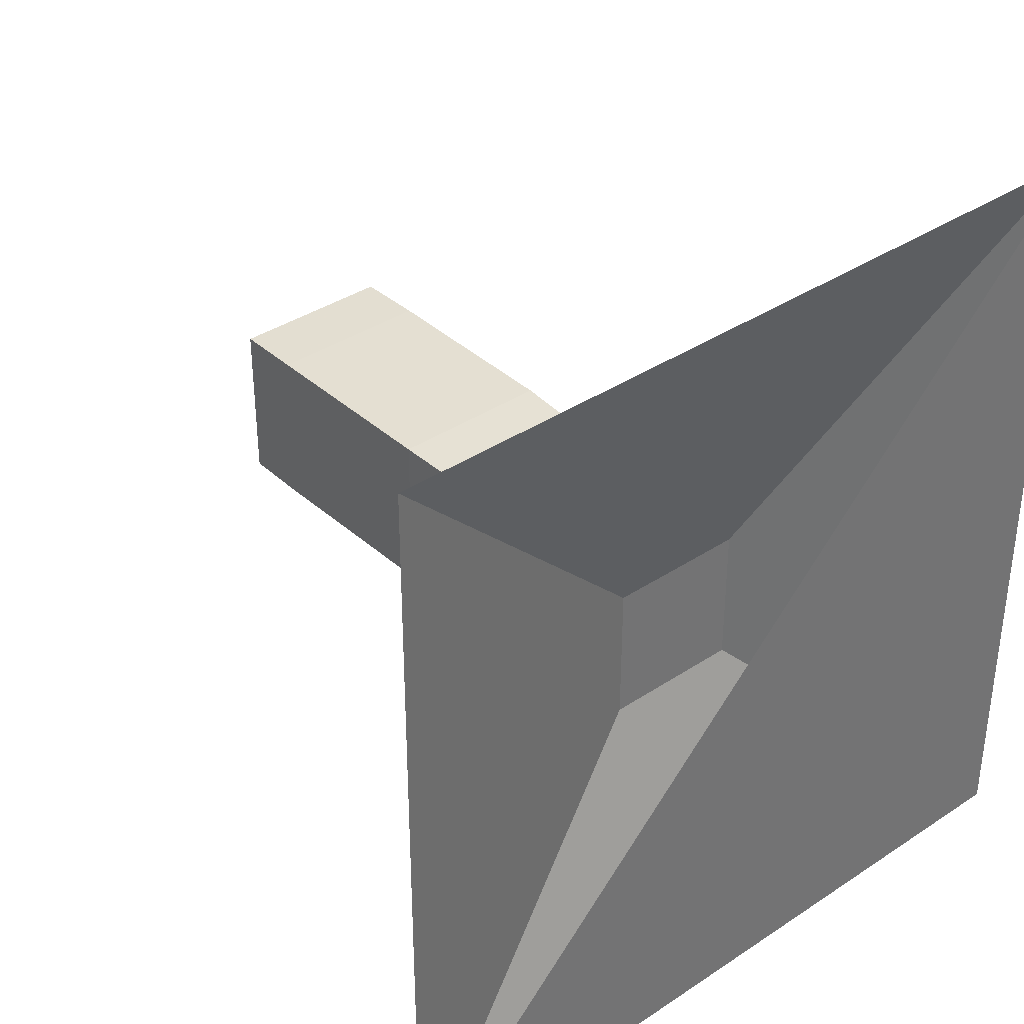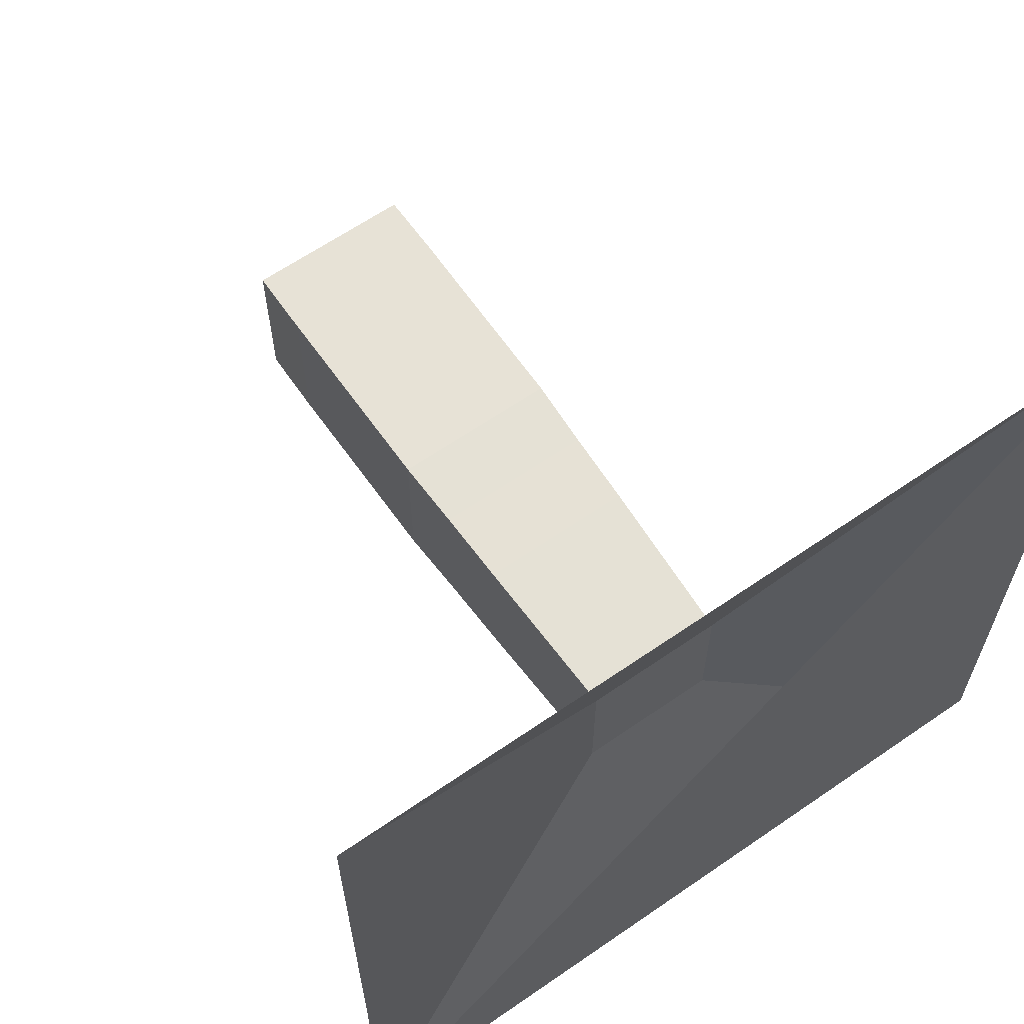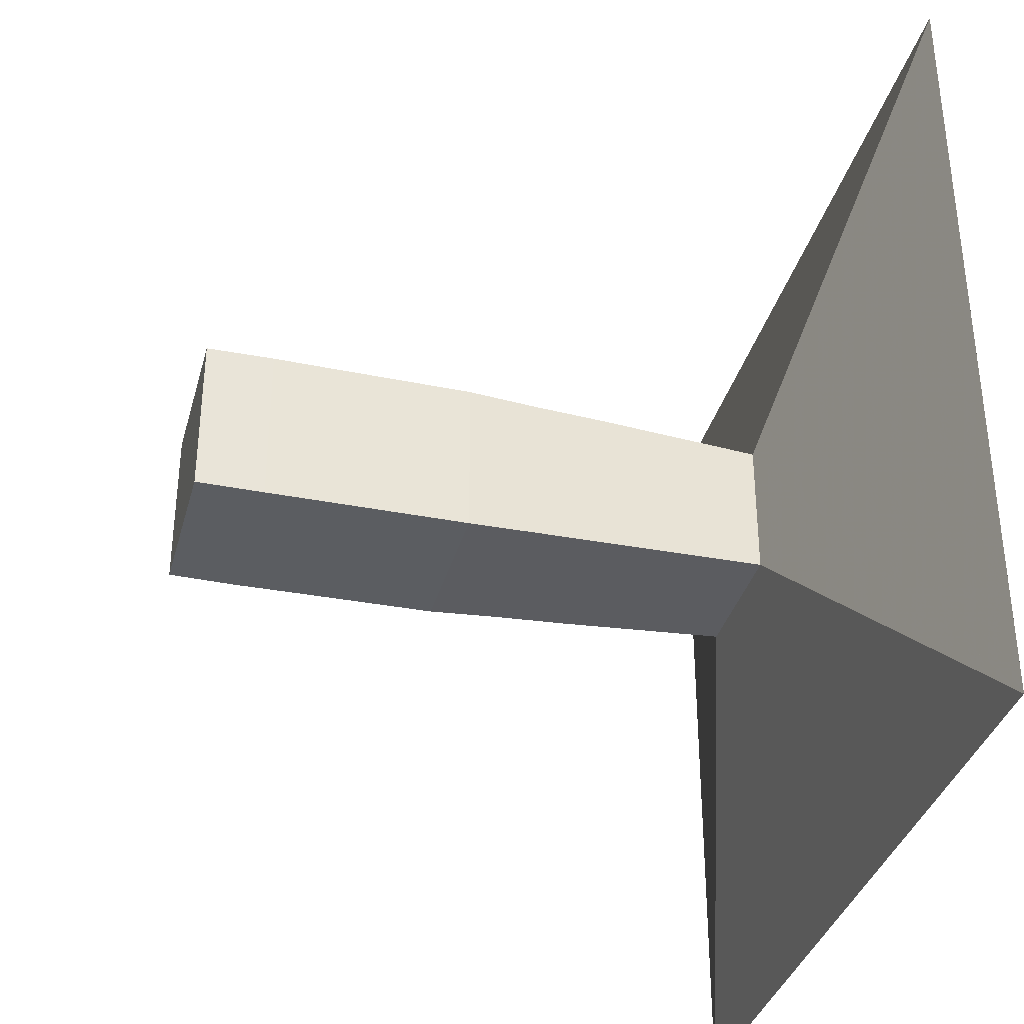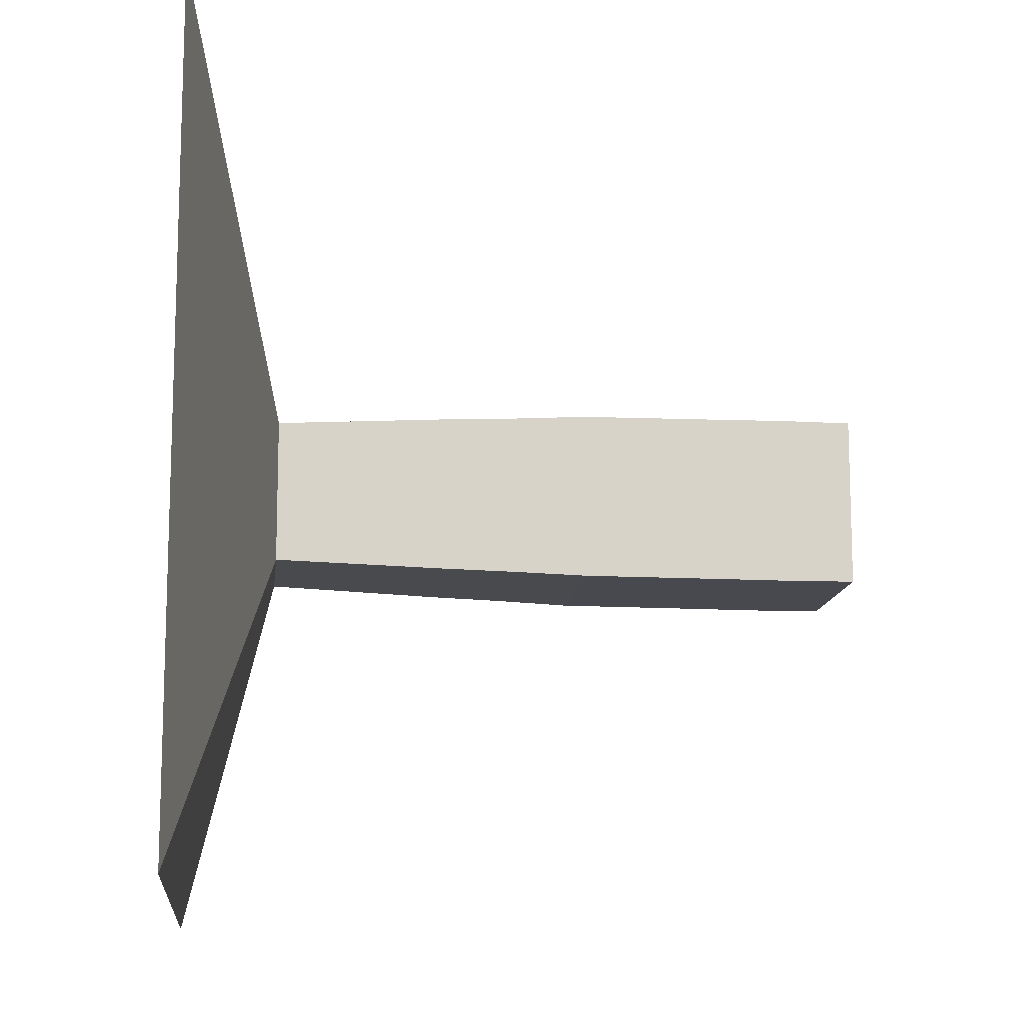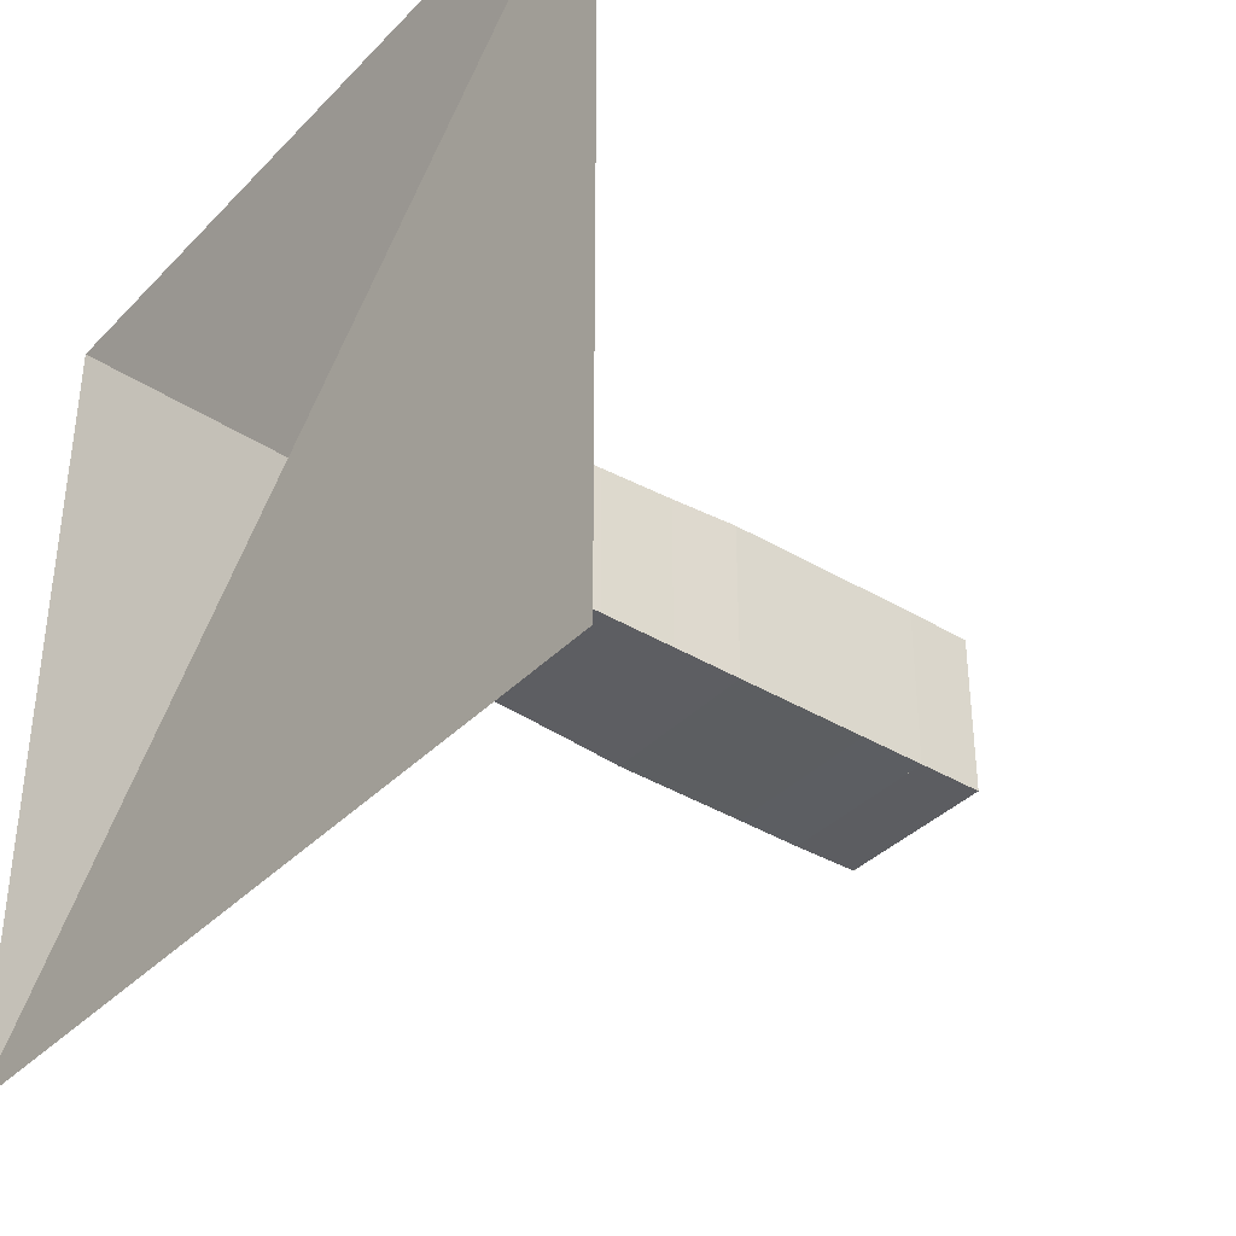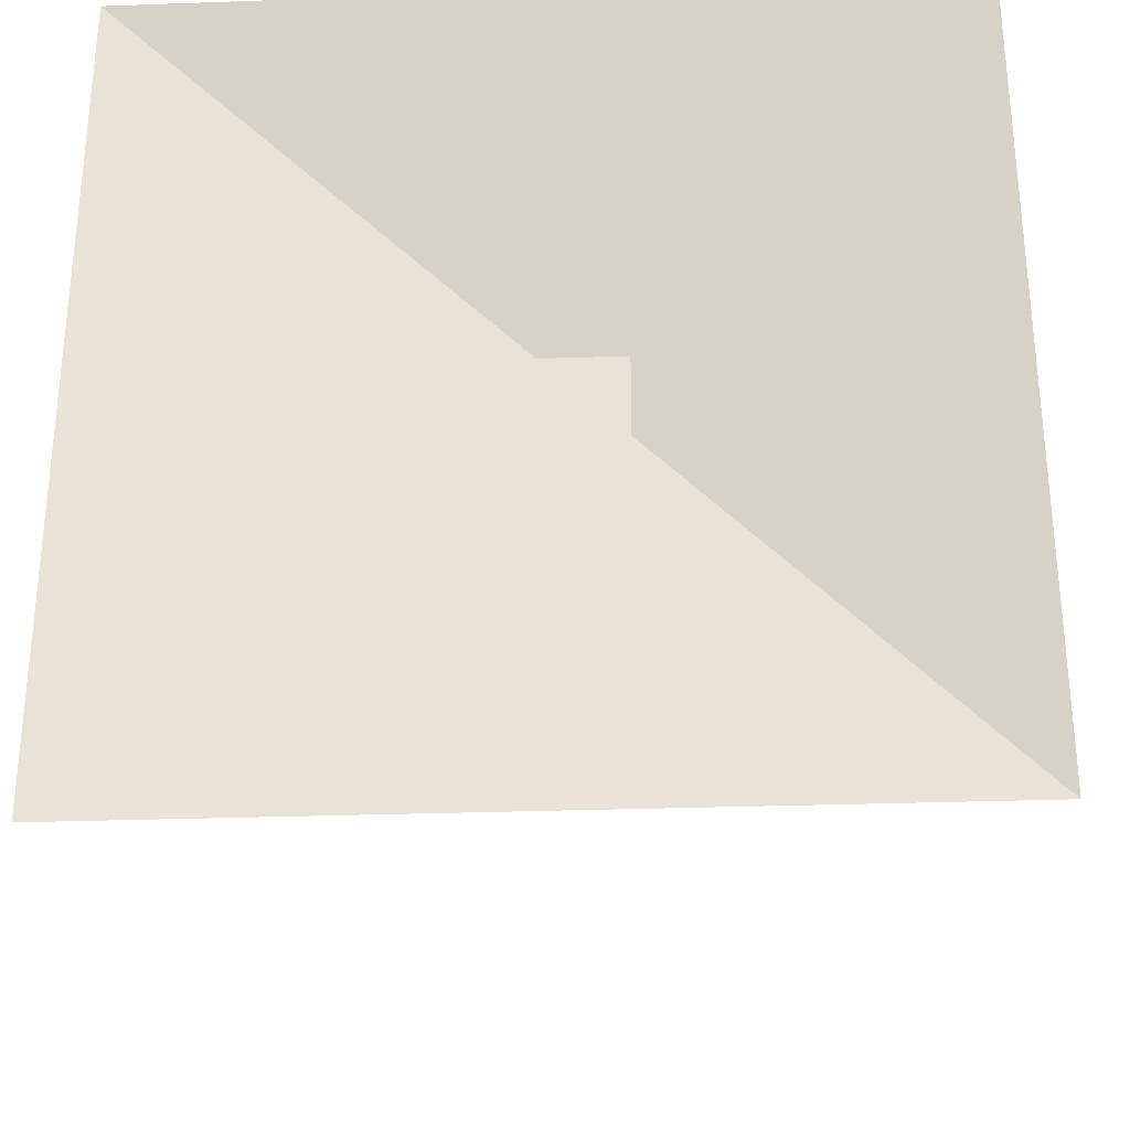
<metadata>
{"format":"obj","ext":"obj","renderer":"f3d","projection":"perspective","resolution":1024,"background":"white","views":[{"elev":36.7,"azim":-130.7,"up":"+Z"},{"elev":63.5,"azim":-124.9,"up":"+Z"},{"elev":-35.5,"azim":165.2,"up":"+Y"},{"elev":-12.7,"azim":-6.1,"up":"+Y"},{"elev":-37.2,"azim":-38.0,"up":"+Z"},{"elev":-29.6,"azim":-87.0,"up":"+Y"}]}
</metadata>
<code>
v 0 -1 -1
v 0 -1 1
v 0 1 1
v 0 1 -1
v 0.2335 -0.1725 -0.1725
v 0.2335 -0.1725 0.1725
v 0.2335 0.1725 0.1725
v 0.2335 0.1725 -0.1725
v 0.4455 -0.181 -0.181
v 0.4455 -0.181 0.181
v 0.4455 0.181 0.181
v 0.4455 0.181 -0.181
v 0.6401 -0.1889 -0.1889
v 0.6401 -0.1889 0.1889
v 0.6401 0.1889 0.1889
v 0.6401 0.1889 -0.1889
v 0.823 -0.1948 -0.1948
v 0.823 -0.1948 0.1948
v 0.823 0.1948 0.1948
v 0.823 0.1948 -0.1948
v 0.9931 -0.2021 -0.2021
v 0.9931 -0.2021 0.2021
v 0.9931 0.2021 0.2021
v 0.9931 0.2021 -0.2021
v 1.162 -0.2028 -0.2028
v 1.162 -0.2028 0.2028
v 1.162 0.2028 0.2028
v 1.162 0.2028 -0.2028
v 1.329 -0.2036 -0.2036
v 1.329 -0.2036 0.2036
v 1.329 0.2036 0.2036
v 1.329 0.2036 -0.2036
v 1.495 -0.2046 -0.2046
v 1.495 -0.2046 0.2046
v 1.495 0.2046 0.2046
v 1.495 0.2046 -0.2046
v 1.663 -0.2035 -0.2035
v 1.663 -0.2035 0.2035
v 1.663 0.2035 0.2035
v 1.663 0.2035 -0.2035
f 1 2 4 5
f 5 6 7 8
f 5 6 2 1
f 6 7 3 2
f 7 8 4 3
f 8 5 1 4
f 9 10 11 12
f 9 10 6 5
f 10 11 7 6
f 11 12 8 7
f 12 9 5 8
f 13 14 15 16
f 13 14 10 9
f 14 15 11 10
f 15 16 12 11
f 16 13 9 12
f 17 18 19 20
f 17 18 14 13
f 18 19 15 14
f 19 20 16 15
f 20 17 13 16
f 21 22 23 24
f 21 22 18 17
f 22 23 19 18
f 23 24 20 19
f 24 21 17 20
f 25 26 27 28
f 25 26 22 21
f 26 27 23 22
f 27 28 24 23
f 28 25 21 24
f 29 30 31 32
f 29 30 26 25
f 30 31 27 26
f 31 32 28 27
f 32 29 25 28
f 33 34 35 36
f 33 34 30 29
f 34 35 31 30
f 35 36 32 31
f 36 33 29 32
f 37 38 39 40
f 37 38 34 33
f 38 39 35 34
f 39 40 36 35
f 40 37 33 36

</code>
